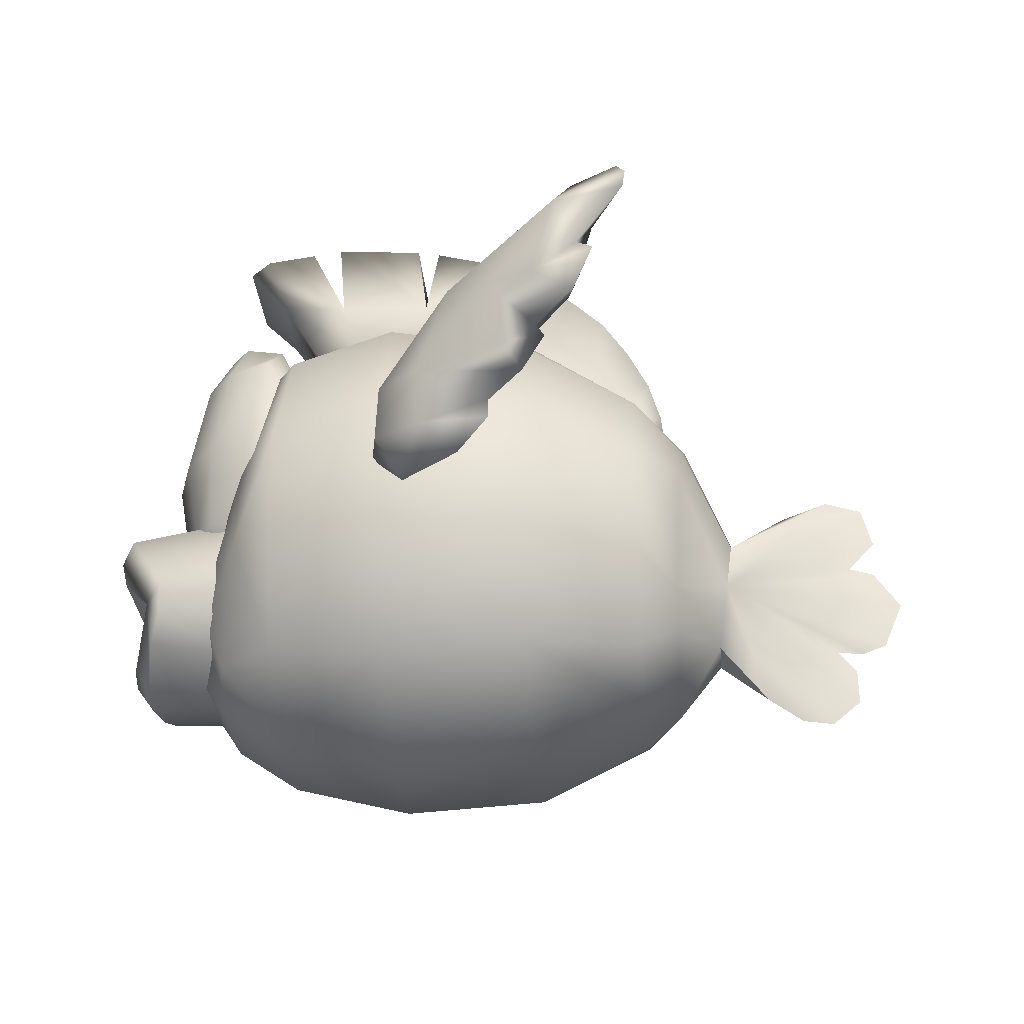
<metadata>
{"format":"obj","ext":"obj","renderer":"f3d","projection":"perspective","resolution":1024,"background":"white","views":[{"elev":-30.6,"azim":94.9,"up":"+Y"}]}
</metadata>
<code>
g Body_LOD1
v -0.6612 -0.09131 2.19
v -0.7536 0.05725 2.361
v -0.4776 0.05725 2.456
v -0.9809 0.05725 2.169
v -0.8774 0.795 2.47
v -0.3729 0.795 2.639
v -0.1855 0.2503 2.565
v -0.1302 0.502 2.64
v -1.273 0.795 2.147
v -1.451 0.795 1.711
v -1.046 0.03502 1.82
v 0.0987 0.795 2.64
v -0.424 1.717 2.455
v 0.005331 1.717 2.442
v -0.8637 1.717 2.302
v -1.212 1.717 2.018
v -1.372 1.717 1.632
v -0.5433 2.162 2.167
v -0.2617 2.162 1.977
v 3.815e-06 1.717 2.388
v -0.788 2.162 2.075
v -0.9864 2.162 1.904
v -1.081 2.162 1.686
v -1.035 1.783 1.389
v -1.134 1.456 1.322
v -1.195 1.109 1.322
v -0.9001 2.162 1.554
v -0.6643 1.859 1.411
v -0.5069 2.162 1.64
v -0.3716 1.901 1.501
v -0.3219 2.162 1.81
v -0.1762 1.873 1.607
v 3.815e-06 1.815 2.064
v 3.815e-06 1.713 1.619
v 0.1762 1.873 1.607
v 0.2989 2.162 2.109
v 0.3219 2.162 1.81
v 0.9864 2.162 1.904
v 0.5069 2.162 1.64
v 0.66 2.162 1.577
v 0.6643 1.859 1.411
v 1.035 1.783 1.389
v 0.9001 2.162 1.554
v 0.3716 1.901 1.501
v 1.212 1.717 2.018
v 0.8637 1.717 2.302
v 0.8774 0.795 2.47
v 0.3729 0.795 2.639
v 0.4776 0.05725 2.456
v 0.1855 0.2503 2.565
v 0.7536 0.05725 2.361
v 0.6612 -0.09131 2.19
v 0.9809 0.05725 2.169
v 1.273 0.795 2.147
v 1.451 0.795 1.711
v 1.046 0.03502 1.82
v 0.424 1.717 2.455
v 1.372 1.717 1.632
v 0.5433 2.162 2.167
v 0.788 2.162 2.075
v 1.195 1.109 1.322
v 1.195 0.795 1.385
v 1.163 0.502 1.481
v 1.103 0.2503 1.612
v 1.134 1.456 1.322
v -1.103 0.2503 1.612
v -1.163 0.502 1.481
v -1.195 0.795 1.385
v -0.7174 -0.1658 1.969
v 3.815e-06 1.717 2.388
v 0.2989 2.162 2.109
v 0.005331 1.717 2.442
v 0.7174 -0.1658 1.969
v 2.311 -0.08753 0.3429
v 2.626 -0.5224 0.0085
v 2.291 -0.1059 -0.04395
v 2.318 0.2433 0.3195
v 2.264 0.4112 -0.1132
v 2.551 0.3381 -0.5653
v 2.613 -0.1942 -0.4799
v 3.019 -0.4892 -0.5446
v 3.219 -0.06212 -0.85
v 3.232 -0.255 -0.8488
v 3.459 0.09015 -1.179
v 3.597 0.3578 -1.395
v 3.52 0.5395 -1.304
v 3.396 0.9093 -1.612
v 2.743 1.118 -0.8767
v 2.665 1.209 -0.2261
v 2.382 0.6375 0.1994
v 2.995 1.597 -0.6993
v 3.69 1.976 -1.655
v 3.513 1.605 -1.839
v 4.031 1.916 -2.102
v 4.097 1.795 -2.179
v 4.09 1.637 -2.156
v 3.776 1.259 -1.705
v 3.903 1.101 -1.86
v 3.782 0.7319 -1.67
v 2.311 -0.08753 0.3429
v 2.683 -0.08318 0.272
v 2.626 -0.5224 0.0085
v 2.318 0.2433 0.3195
v 2.719 0.4384 0.2427
v 3.089 0.3703 -0.1491
v 3.05 -0.1689 -0.1682
v 3.019 -0.4892 -0.5446
v 3.219 -0.06212 -0.85
v 3.232 -0.255 -0.8488
v 3.459 0.09015 -1.179
v 3.583 0.3319 -0.9878
v 3.553 0.9846 -0.8677
v 3.253 1.15 -0.4581
v 2.665 1.209 -0.2261
v 2.382 0.6375 0.1994
v 2.995 1.597 -0.6993
v 3.69 1.976 -1.655
v 3.925 1.632 -1.495
v 4.031 1.916 -2.102
v 4.097 1.795 -2.179
v 4.09 1.637 -2.156
v 3.776 1.259 -1.705
v 3.818 0.9353 -1.293
v 3.597 0.3578 -1.395
v 3.903 1.101 -1.86
v 3.782 0.7319 -1.67
v 3.52 0.5395 -1.304
v 0.6004 -0.1429 3.133
v 0.2084 0.2852 3.128
v 0.8223 -0.01601 2.983
v 0.85 0.1482 1.99
v 0.3925 0.4071 2.094
v 1.087 -0.4416 2.729
v 0.8626 -0.7544 2.785
v 1.145 -0.3075 1.924
v 1.173 -0.6885 1.909
v 1.126 -0.6699 2.604
v 1.007 -0.9887 1.929
v 1.05 -0.9665 2.616
v 0.8776 -1.21 2.705
v 0.7427 -1.263 1.975
v 0.3259 -1.525 2.033
v 0.3632 -1.463 2.813
v 3.815e-06 -1.559 2.056
v 3.815e-06 -1.509 2.845
v 0.3076 -1.229 2.981
v 3.815e-06 -1.259 3.024
v 0.1807 -0.9626 2.881
v -0.3076 -1.229 2.981
v -0.3632 -1.463 2.813
v -0.3259 -1.525 2.033
v -0.6943 -1.354 2.758
v -0.851 -1.308 1.956
v -0.5885 -1.111 2.908
v -0.8611 -0.7122 2.766
v -0.9421 -1.133 2.674
v -1.092 -0.877 2.589
v -1.126 -0.6699 2.604
v -1.104 -1.02 1.92
v -1.173 -0.6885 1.909
v -1.087 -0.4416 2.729
v -1.145 -0.3075 1.924
v -1.027 -1.176 2.177
v -0.6004 -0.1429 3.133
v -0.8268 0.06641 2.46
v -0.8223 -0.01601 2.983
v -0.2084 0.2852 3.128
v -0.3812 0.3995 2.094
v -0.4739 -0.3156 3.111
v 0.4739 -0.3156 3.111
v -0.2086 -0.4148 2.706
v 0.2086 -0.4148 2.706
v 3.815e-06 -0.6563 2.411
v -0.85 0.1482 1.99
v 3.815e-06 1.718 1.845
v -0.4703 2.099 1.61
v 0.4703 2.099 1.61
v 0.4127 2.271 1.343
v -0.4127 2.271 1.343
v -1.314 1.559 1.479
v -1.571 1.56 1.297
v -0.6585 2.369 0.8596
v -1.877 1.687 0.2659
v -2.02 0.4876 1.369
v -2.356 0.6265 0.2703
v -1.731 1.519 -1.062
v -2.215 0.55 -1.062
v -0.6625 2.227 -1.062
v -0.7145 2.462 0.2623
v -2.398 -0.662 0.2768
v -2.277 -0.6993 -1.063
v -1.618 0.2941 -2.116
v -1.678 -0.6394 -2.116
v -1.133 -0.9255 -2.49
v -1.673 -1.772 -1.063
v -1.743 -1.852 0.2873
v -1.995 -0.586 1.377
v -1.488 -1.649 1.405
v -1.002 -1.557 1.959
v -1.703 -0.5653 1.758
v -0.4554 1.62 -2.116
v -1.268 1.103 -2.116
v -1.215 -1.577 -2.116
v -0.6107 -2.389 -1.062
v -0.5599 -1.866 -2.116
v -0.4453 -1.582 -2.475
v -0.8998 -1.303 -2.482
v -1.819 0.3866 1.592
v -1.133 -0.4977 2.06
v -0.8554 -0.9756 2.174
v -1.516 0.3008 1.768
v -1.15 0.6485 1.687
v -1.166 1.109 1.602
v -0.7514 -0.3049 2.121
v -0.8443 0.0309 2.074
v -0.2171 -1.162 -2.885
v 0.2171 -1.162 -2.885
v 0.4453 -1.582 -2.475
v -0.3176 -0.5226 -2.981
v 0.8998 -1.303 -2.482
v 1.215 -1.577 -2.116
v 0.5599 -1.866 -2.116
v -0.5599 -1.866 -2.116
v -0.4453 -1.582 -2.475
v 0.6107 -2.389 -1.062
v -0.6107 -2.389 -1.062
v 1.673 -1.772 -1.063
v 0.6107 -2.389 -1.062
v 2.277 -0.6993 -1.063
v 1.678 -0.6394 -2.116
v 1.618 0.2941 -2.116
v 1.133 -0.9255 -2.49
v 2.215 0.55 -1.062
v 2.356 0.6265 0.2703
v 1.731 1.519 -1.062
v 1.877 1.687 0.2659
v 0.6625 2.227 -1.062
v 0.7145 2.462 0.2623
v 1.571 1.56 1.297
v 2.02 0.4876 1.369
v 0.6584 2.369 0.8596
v 2.398 -0.662 0.2768
v 1.995 -0.586 1.377
v 1.743 -1.852 0.2873
v 1.488 -1.649 1.405
v 1.703 -0.5653 1.758
v 1.002 -1.557 1.959
v 1.268 1.103 -2.116
v 0.4554 1.62 -2.116
v 0.4127 2.271 1.343
v 1.314 1.559 1.479
v 0.4703 2.099 1.61
v 1.819 0.3866 1.592
v 0.8554 -0.9756 2.174
v 1.133 -0.4977 2.06
v 1.516 0.3008 1.768
v 1.15 0.6485 1.687
v 1.166 1.109 1.602
v 0.7514 -0.3049 2.121
v 0.8443 0.0309 2.074
v 0.4522 0.9829 -2.609
v 0.8847 0.7179 -2.585
v 1.15 0.279 -2.551
v 0.2556 -0.04582 -3.041
v 0.3176 -0.5226 -2.981
v 3.815e-06 0.07252 -3.06
v 3.815e-06 1.039 -2.645
v 3.815e-06 1.352 -2.416
v 0.1308 1.668 -2.132
v 0.1622 1.979 -1.683
v 0.2074 2.3 -1.086
v 0.2775 2.487 -0.4053
v 0.3205 2.539 0.1544
v 0.3226 2.47 0.7833
v 0.2708 2.351 1.182
v -0.8847 0.7179 -2.585
v -1.15 0.279 -2.551
v -0.2556 -0.04582 -3.041
v -0.4522 0.9829 -2.609
v 3.815e-06 1.039 -2.645
v 3.815e-06 1.352 -2.416
v -0.1308 1.668 -2.132
v -0.1622 1.979 -1.683
v 3.815e-06 0.07252 -3.06
v -0.2074 2.3 -1.086
v -0.2775 2.487 -0.4053
v -0.3205 2.539 0.1544
v -0.3226 2.47 0.7833
v -0.2708 2.351 1.182
v 0.2708 2.351 1.182
v -0.5492 -2.49 0.2908
v 0.5492 -2.49 0.2908
v 0.6107 -2.389 -1.062
v 0.5417 -2.191 1.427
v 0.5027 -1.787 2.023
v 0.3849 -1.479 2.233
v -0.5492 -2.49 0.2908
v -0.5417 -2.191 1.427
v -0.5027 -1.787 2.023
v -0.3849 -1.479 2.233
v -0.5417 -2.191 1.427
v 0.5492 -2.49 0.2908
v 0.5417 -2.191 1.427
v 0.3849 -1.479 2.233
v -0.5027 -1.787 2.023
v 0.5027 -1.787 2.023
v -0.5027 -1.787 2.023
v -0.5417 -2.191 1.427
v -0.8955 1.559 1.64
v -0.4592 1.801 1.763
v 0.8955 1.559 1.64
v 0.4592 1.801 1.763
v 3.815e-06 1.718 1.845
v 0.3176 -0.5226 -2.981
v 3.815e-06 -0.2812 -4.463
v 3.815e-06 -0.6494 -4.714
v 3.815e-06 -1.093 -4.528
v 3.815e-06 -1.175 -4.305
v 3.815e-06 -1.158 -4.054
v 3.815e-06 -1.375 -4.226
v 3.815e-06 -1.709 -4.23
v 3.815e-06 -1.933 -3.959
v 3.815e-06 -1.89 -3.67
v 3.815e-06 -1.649 -3.347
v 0.2171 -1.162 -2.885
v 3.815e-06 -0.2072 -4.227
v 0.00218 0.06656 -4.492
v -0.002912 0.461 -4.391
v 3.815e-06 0.5738 -4.038
v 0.2556 -0.04582 -3.041
v 3.815e-06 0.4011 -3.583
v 3.815e-06 0.07252 -3.06
v 3.815e-06 0.07252 -3.06
v -0.2556 -0.04582 -3.041
v 3.815e-06 0.4011 -3.583
v 3.815e-06 0.5738 -4.038
v -0.3176 -0.5226 -2.981
v -0.002912 0.461 -4.391
v 0.00218 0.06656 -4.492
v 3.815e-06 -0.2072 -4.227
v 3.815e-06 -0.2812 -4.463
v 3.815e-06 -0.6494 -4.714
v 3.815e-06 -1.093 -4.528
v 3.815e-06 -1.175 -4.305
v 3.815e-06 -1.158 -4.054
v 3.815e-06 -1.375 -4.226
v 3.815e-06 -1.709 -4.23
v 3.815e-06 -1.933 -3.959
v 3.815e-06 -1.89 -3.67
v 3.815e-06 -1.649 -3.347
v -0.2171 -1.162 -2.885
v 3.815e-06 -1.649 -3.347
v -0.2171 -1.162 -2.885
v 0.2171 -1.162 -2.885
v 0.1638 2.032 -2.259
v -0.1638 2.032 -2.259
v -0.103 1.653 -2.379
v 0.103 1.653 -2.379
v -0.22 2.42 -2.045
v 0.22 2.42 -2.045
v -0.2568 2.776 -1.796
v 0.2568 2.776 -1.796
v 0.2906 3.063 -1.478
v -0.2906 3.063 -1.478
v 0.3365 3.356 -1.064
v -0.3365 3.356 -1.064
v -0.3841 3.576 -0.5851
v 0.3841 3.576 -0.5851
v 0.4395 3.69 -0.02535
v -0.4395 3.69 -0.02535
v 3.815e-06 1.352 -2.416
v -0.3205 2.539 0.1544
v 0.3377 3.079 0.1141
v 0.4494 3.731 0.1978
v -0.4494 3.731 0.1978
v 0.4833 3.775 1.054
v -0.4833 3.775 1.054
v -0.3724 3.078 1.011
v 0.3724 3.078 1.011
v 0.4835 3.733 1.347
v -0.4835 3.733 1.347
v 0.5102 3.647 1.829
v -0.5102 3.647 1.829
v -0.4668 3.516 2.028
v 0.4668 3.516 2.028
v 0.3948 3.103 1.661
v -0.3948 3.103 1.661
v -0.2708 2.351 1.182
v 0.2708 2.351 1.182
v -0.2074 2.3 -1.086
v -0.2906 3.063 -1.478
v -0.3365 3.356 -1.064
v -0.2568 2.776 -1.796
v -0.1622 1.979 -1.683
v -0.22 2.42 -2.045
v -0.1638 2.032 -2.259
v -0.2775 2.487 -0.4053
v -0.3841 3.576 -0.5851
v -0.3205 2.539 0.1544
v -0.4395 3.69 -0.02535
v -0.1308 1.668 -2.132
v -0.103 1.653 -2.379
v 3.815e-06 1.352 -2.416
v -0.3226 2.47 0.7833
v -0.3724 3.078 1.011
v -0.4494 3.731 0.1978
v -0.4833 3.775 1.054
v -0.3948 3.103 1.661
v -0.2708 2.351 1.182
v -0.5102 3.647 1.829
v -0.4668 3.516 2.028
v -0.4835 3.733 1.347
v 0.2074 2.3 -1.086
v 0.3365 3.356 -1.064
v 0.2906 3.063 -1.478
v 0.2568 2.776 -1.796
v 0.1622 1.979 -1.683
v 0.22 2.42 -2.045
v 0.1638 2.032 -2.259
v 0.2775 2.487 -0.4053
v 0.3841 3.576 -0.5851
v 0.3377 3.079 0.1141
v 0.4395 3.69 -0.02535
v 0.3205 2.539 0.1544
v 0.3226 2.47 0.7833
v 0.3724 3.078 1.011
v 0.4833 3.775 1.054
v 0.4494 3.731 0.1978
v 0.1308 1.668 -2.132
v 0.103 1.653 -2.379
v 3.815e-06 1.352 -2.416
v 0.3948 3.103 1.661
v 0.2708 2.351 1.182
v 0.5102 3.647 1.829
v 0.4835 3.733 1.347
v 0.4668 3.516 2.028
v -2.311 -0.08753 0.3429
v -2.291 -0.1059 -0.04395
v -2.626 -0.5224 0.0085
v -2.318 0.2433 0.3195
v -2.264 0.4112 -0.1132
v -2.551 0.3381 -0.5653
v -2.613 -0.1942 -0.4799
v -3.019 -0.4892 -0.5446
v -3.597 0.3578 -1.395
v -3.52 0.5395 -1.304
v -3.396 0.9093 -1.612
v -3.219 -0.06212 -0.85
v -3.232 -0.255 -0.8488
v -3.459 0.09015 -1.179
v -2.743 1.118 -0.8767
v -2.665 1.209 -0.2261
v -2.382 0.6375 0.1994
v -2.995 1.597 -0.6993
v -3.69 1.976 -1.655
v -3.513 1.605 -1.839
v -4.031 1.916 -2.102
v -4.097 1.795 -2.179
v -4.09 1.637 -2.156
v -3.776 1.259 -1.705
v -3.903 1.101 -1.86
v -3.782 0.7319 -1.67
v -2.311 -0.08753 0.3429
v -2.626 -0.5224 0.0085
v -2.683 -0.08318 0.272
v -2.318 0.2433 0.3195
v -2.719 0.4384 0.2427
v -3.089 0.3703 -0.1491
v -3.05 -0.1689 -0.1682
v -3.019 -0.4892 -0.5446
v -3.219 -0.06212 -0.85
v -3.232 -0.255 -0.8488
v -3.459 0.09015 -1.179
v -3.583 0.3319 -0.9878
v -3.553 0.9846 -0.8677
v -3.253 1.15 -0.4581
v -2.665 1.209 -0.2261
v -2.382 0.6375 0.1994
v -2.995 1.597 -0.6993
v -3.69 1.976 -1.655
v -3.925 1.632 -1.495
v -4.031 1.916 -2.102
v -4.097 1.795 -2.179
v -4.09 1.637 -2.156
v -3.776 1.259 -1.705
v -3.818 0.9353 -1.293
v -3.597 0.3578 -1.395
v -3.903 1.101 -1.86
v -3.782 0.7319 -1.67
v -3.52 0.5395 -1.304
g Body_LOD1_0
f 3 2 1
f 2 4 1
f 5 2 3
f 6 5 3
f 6 3 7
f 8 6 7
f 9 4 2
f 5 9 2
f 9 10 4
f 10 11 4
f 12 6 8
f 12 8 7
f 13 6 12
f 14 13 12
f 15 5 6
f 13 15 6
f 16 9 5
f 15 16 5
f 17 10 9
f 16 17 9
f 18 13 14
f 19 18 14
f 19 14 20
f 21 15 13
f 18 21 13
f 22 16 15
f 21 22 15
f 23 17 16
f 22 23 16
f 17 23 24
f 24 25 17
f 25 26 17
f 23 27 24
f 27 18 19
f 27 21 18
f 27 22 21
f 27 23 22
f 28 24 27
f 27 29 28
f 29 30 28
f 27 31 29
f 27 19 31
f 30 29 31
f 31 19 32
f 32 30 31
f 19 33 32
f 19 20 33
f 32 33 34
f 33 35 34
f 33 36 35
f 36 37 35
f 36 38 37
f 37 38 39
f 39 38 40
f 39 40 41
f 42 41 40
f 43 42 40
f 40 38 43
f 44 39 41
f 44 35 37
f 39 44 37
f 43 38 45
f 45 38 46
f 45 46 47
f 47 46 48
f 47 48 49
f 49 48 50
f 48 12 50
f 51 47 49
f 51 49 52
f 53 51 52
f 54 47 51
f 53 54 51
f 54 45 47
f 55 54 53
f 56 55 53
f 48 57 12
f 46 57 48
f 57 14 12
f 58 45 54
f 55 58 54
f 57 59 14
f 59 36 14
f 60 59 57
f 46 60 57
f 38 60 46
f 59 38 36
f 60 38 59
f 61 58 55
f 62 61 55
f 63 62 55
f 64 63 55
f 64 55 56
f 61 65 58
f 65 42 58
f 43 58 42
f 58 43 45
f 20 36 33
f 67 66 10
f 68 67 10
f 26 68 10
f 17 26 10
f 10 66 11
f 11 69 4
f 4 69 1
f 72 71 70
f 50 12 7
f 56 53 73
f 73 53 52
f 76 75 74
f 76 74 77
f 78 76 77
f 78 79 76
f 80 75 76
f 80 76 79
f 80 81 75
f 82 80 79
f 80 82 83
f 80 83 81
f 84 82 79
f 79 85 84
f 85 79 86
f 79 87 86
f 88 87 79
f 88 79 78
f 88 78 89
f 78 90 89
f 77 90 78
f 89 91 88
f 88 91 92
f 93 88 92
f 87 88 93
f 94 93 92
f 93 94 95
f 93 95 96
f 93 96 97
f 93 97 87
f 98 87 97
f 99 87 98
f 99 86 87
f 102 101 100
f 100 101 103
f 101 104 103
f 105 104 101
f 102 106 101
f 101 106 105
f 107 106 102
f 105 106 108
f 108 106 109
f 109 106 107
f 108 110 105
f 110 111 105
f 105 111 112
f 112 113 105
f 105 113 104
f 104 113 114
f 115 104 114
f 115 103 104
f 116 114 113
f 116 113 117
f 113 118 117
f 113 112 118
f 118 119 117
f 119 118 120
f 120 118 121
f 121 118 122
f 123 118 112
f 123 122 118
f 110 124 111
f 123 125 122
f 123 126 125
f 127 126 123
f 127 123 112
f 124 127 111
f 111 127 112
f 130 129 128
f 130 131 129
f 131 132 129
f 130 133 131
f 133 130 128
f 133 128 134
f 133 135 131
f 136 135 133
f 137 136 133
f 133 134 137
f 138 136 137
f 139 138 137
f 137 134 139
f 140 139 134
f 141 138 139
f 140 141 139
f 142 141 140
f 143 142 140
f 143 140 134
f 144 142 143
f 145 144 143
f 145 143 146
f 146 143 134
f 147 145 146
f 148 146 134
f 146 148 147
f 145 147 149
f 148 149 147
f 150 145 149
f 144 145 150
f 151 144 150
f 151 150 152
f 153 151 152
f 150 149 154
f 152 150 154
f 149 148 155
f 154 149 155
f 154 155 156
f 152 154 156
f 156 155 157
f 158 157 155
f 159 157 158
f 156 157 159
f 160 159 158
f 160 158 161
f 161 158 155
f 162 160 161
f 163 156 159
f 152 156 163
f 153 152 163
f 153 163 159
f 161 155 164
f 162 161 165
f 161 166 165
f 166 161 164
f 167 166 164
f 165 166 167
f 168 165 167
f 167 129 168
f 129 132 168
f 167 164 128
f 129 167 128
f 164 169 128
f 169 170 128
f 169 171 170
f 171 172 170
f 170 172 134
f 128 170 134
f 169 155 171
f 164 155 169
f 173 171 155
f 172 171 173
f 172 173 134
f 173 148 134
f 148 173 155
f 168 174 165
f 165 174 162
f 177 176 175
f 177 178 176
f 178 179 176
f 176 179 180
f 179 181 180
f 182 181 179
f 183 181 182
f 184 181 183
f 185 184 183
f 185 183 186
f 187 185 186
f 186 183 188
f 183 189 188
f 189 183 182
f 190 185 187
f 185 190 184
f 191 190 187
f 191 187 192
f 187 186 192
f 193 191 192
f 193 192 194
f 191 195 190
f 195 196 190
f 190 196 197
f 190 197 184
f 196 198 197
f 198 199 197
f 199 200 197
f 186 188 201
f 202 186 201
f 191 193 203
f 195 191 203
f 203 193 194
f 204 195 203
f 205 204 203
f 186 202 192
f 205 203 206
f 203 207 206
f 207 203 194
f 197 200 208
f 184 197 208
f 184 208 181
f 200 199 209
f 199 210 209
f 200 209 211
f 208 200 211
f 211 212 208
f 212 213 208
f 210 214 209
f 208 180 181
f 180 208 213
f 209 214 215
f 211 209 215
f 212 211 215
f 206 207 216
f 216 217 206
f 217 218 206
f 216 207 194
f 219 216 194
f 220 218 217
f 220 221 218
f 221 222 218
f 218 222 223
f 224 218 223
f 222 225 223
f 225 226 223
f 221 227 222
f 227 228 222
f 229 227 221
f 230 229 221
f 221 220 230
f 230 231 229
f 232 231 230
f 220 232 230
f 231 233 229
f 233 234 229
f 233 235 234
f 235 236 234
f 235 237 236
f 237 238 236
f 236 239 234
f 239 240 234
f 236 238 241
f 239 236 241
f 234 242 229
f 229 242 227
f 234 240 243
f 242 234 243
f 242 243 244
f 243 245 244
f 243 246 245
f 246 243 240
f 246 247 245
f 237 235 248
f 235 233 248
f 249 237 248
f 239 241 250
f 239 250 251
f 250 252 251
f 240 239 253
f 253 246 240
f 251 253 239
f 254 247 246
f 255 254 246
f 242 244 227
f 256 255 246
f 253 256 246
f 256 253 257
f 253 258 257
f 253 251 258
f 259 254 255
f 259 255 256
f 260 259 256
f 256 257 260
f 249 248 261
f 248 262 261
f 262 248 231
f 233 231 248
f 263 262 231
f 263 264 262
f 232 263 231
f 265 264 263
f 232 265 263
f 217 265 232
f 220 217 232
f 262 264 266
f 261 262 266
f 267 261 266
f 261 267 249
f 267 268 249
f 249 268 269
f 249 269 270
f 237 249 270
f 271 237 270
f 237 271 272
f 238 237 272
f 273 238 272
f 273 274 238
f 274 241 238
f 241 274 250
f 274 275 250
f 278 277 276
f 276 277 192
f 277 194 192
f 202 276 192
f 276 202 279
f 202 201 279
f 280 279 201
f 281 280 201
f 281 201 282
f 283 282 201
f 219 194 277
f 278 219 277
f 279 280 284
f 276 279 284
f 278 276 284
f 188 283 201
f 188 285 283
f 286 285 188
f 189 286 188
f 189 287 286
f 288 287 189
f 182 288 189
f 288 182 179
f 289 288 179
f 289 179 178
f 290 289 178
f 293 292 291
f 226 293 291
f 292 228 227
f 244 292 227
f 294 292 244
f 245 294 244
f 294 245 247
f 295 294 247
f 247 254 295
f 254 296 295
f 195 204 297
f 196 195 297
f 196 297 298
f 198 196 298
f 298 299 198
f 299 199 198
f 210 199 299
f 300 210 299
f 297 302 301
f 302 303 301
f 300 305 304
f 305 306 304
f 303 306 307
f 308 303 307
f 213 309 180
f 180 309 310
f 176 180 310
f 175 176 310
f 311 258 251
f 311 251 312
f 251 252 312
f 252 313 312
f 316 315 314
f 314 317 316
f 318 317 314
f 319 318 314
f 320 319 314
f 320 314 321
f 314 322 321
f 323 322 314
f 324 323 314
f 324 314 325
f 315 326 314
f 326 327 314
f 314 327 328
f 314 328 329
f 330 314 329
f 330 329 331
f 330 331 332
f 335 334 333
f 334 335 336
f 334 336 337
f 336 338 337
f 339 337 338
f 337 339 340
f 340 341 337
f 337 341 342
f 342 343 337
f 343 344 337
f 344 345 337
f 345 346 337
f 337 346 347
f 348 337 347
f 348 349 337
f 349 350 337
f 337 350 351
f 354 353 352
f 357 356 355
f 358 357 355
f 356 359 355
f 359 360 355
f 360 359 361
f 362 360 361
f 363 362 361
f 364 363 361
f 365 363 364
f 366 365 364
f 366 367 365
f 367 368 365
f 369 368 367
f 370 369 367
f 358 371 357
f 369 370 372
f 373 369 372
f 373 372 374
f 372 375 374
f 374 375 376
f 375 377 376
f 376 377 378
f 379 376 378
f 379 378 380
f 378 381 380
f 382 380 381
f 383 382 381
f 382 383 384
f 385 382 384
f 385 384 386
f 384 387 386
f 386 387 388
f 389 386 388
f 392 391 390
f 390 391 393
f 390 393 394
f 393 395 394
f 394 395 396
f 397 392 390
f 397 398 392
f 398 397 399
f 398 399 400
f 401 394 396
f 402 401 396
f 401 402 403
f 405 399 404
f 405 406 399
f 407 406 405
f 408 405 404
f 408 404 409
f 405 408 410
f 410 408 411
f 405 410 412
f 415 414 413
f 415 413 416
f 416 413 417
f 418 416 417
f 418 417 419
f 414 420 413
f 421 420 414
f 420 421 422
f 422 421 423
f 424 420 422
f 424 422 425
f 422 426 425
f 427 426 422
f 422 428 427
f 417 429 419
f 429 430 419
f 430 429 431
f 425 426 432
f 425 432 433
f 426 434 432
f 426 435 434
f 432 434 436
f 439 438 437
f 437 438 440
f 438 441 440
f 442 441 438
f 439 443 438
f 438 443 442
f 444 443 439
f 445 442 443
f 442 445 446
f 447 442 446
f 443 448 445
f 448 443 449
f 449 443 444
f 448 450 445
f 447 451 442
f 442 451 441
f 441 451 452
f 453 441 452
f 453 440 441
f 454 452 451
f 454 451 455
f 451 456 455
f 451 447 456
f 456 457 455
f 457 456 458
f 458 456 459
f 459 456 460
f 460 456 447
f 447 461 460
f 447 462 461
f 446 462 447
f 465 464 463
f 465 463 466
f 467 465 466
f 467 468 465
f 469 464 465
f 469 465 468
f 469 470 464
f 471 469 468
f 469 471 472
f 469 472 470
f 468 473 471
f 468 474 473
f 474 468 475
f 476 475 468
f 476 468 467
f 476 467 477
f 467 478 477
f 466 478 467
f 477 479 476
f 476 479 480
f 481 476 480
f 475 476 481
f 482 481 480
f 481 482 483
f 481 483 484
f 481 484 485
f 481 486 475
f 485 486 481
f 487 473 474
f 488 486 485
f 489 486 488
f 489 490 486
f 486 490 475
f 490 487 474
f 490 474 475

</code>
